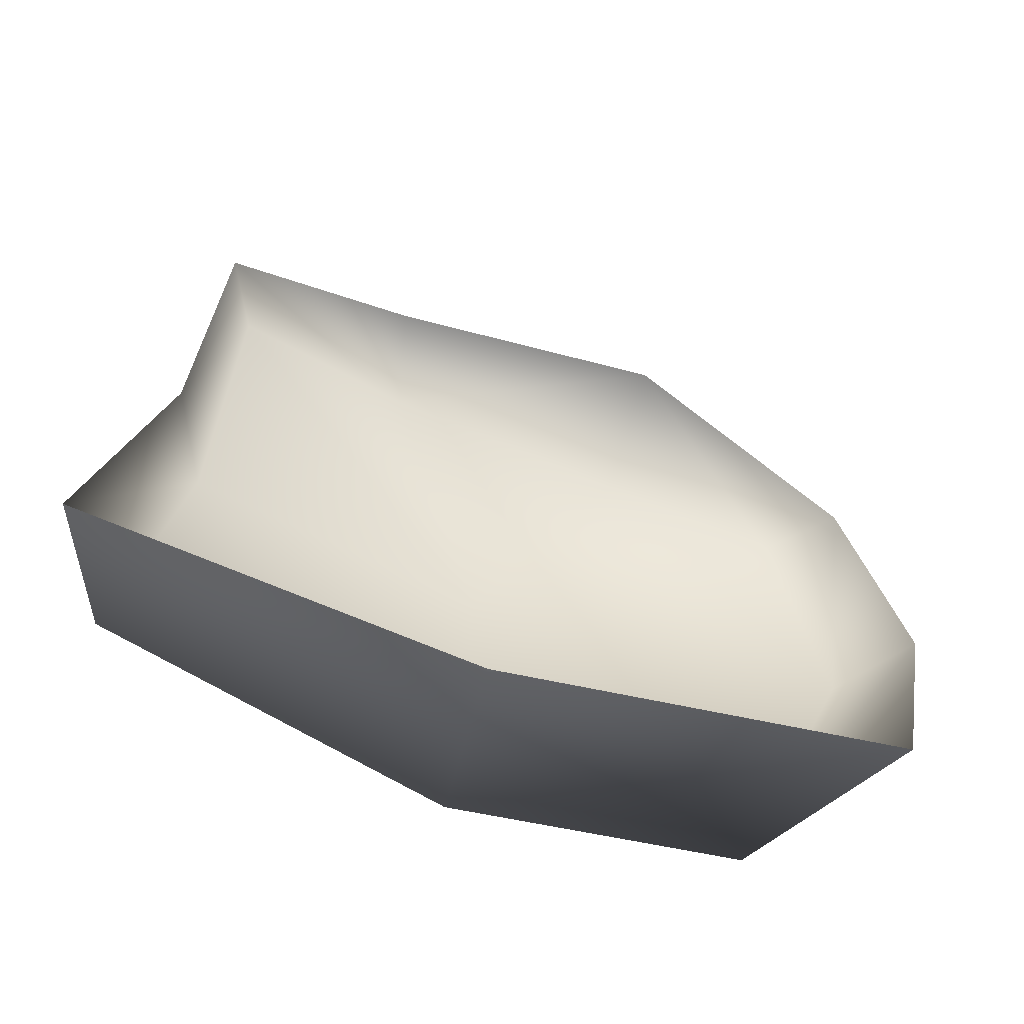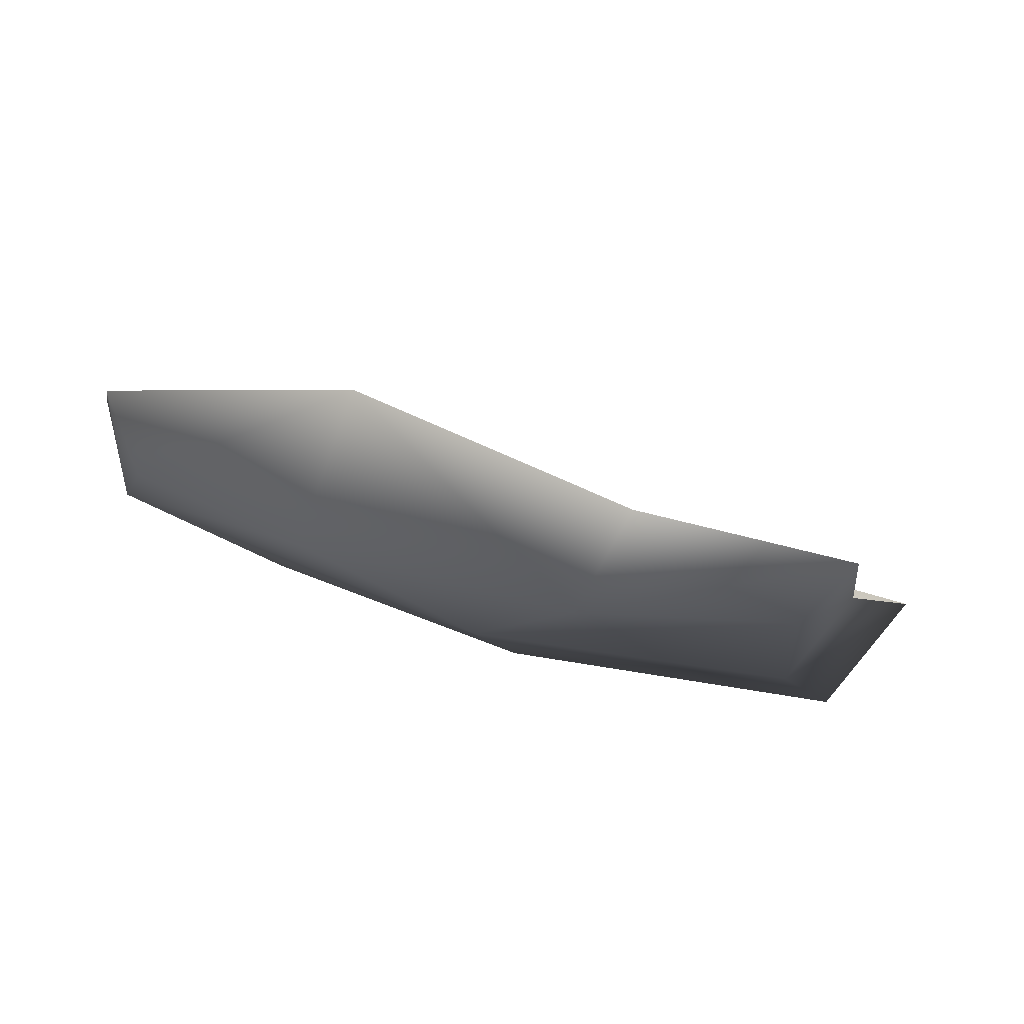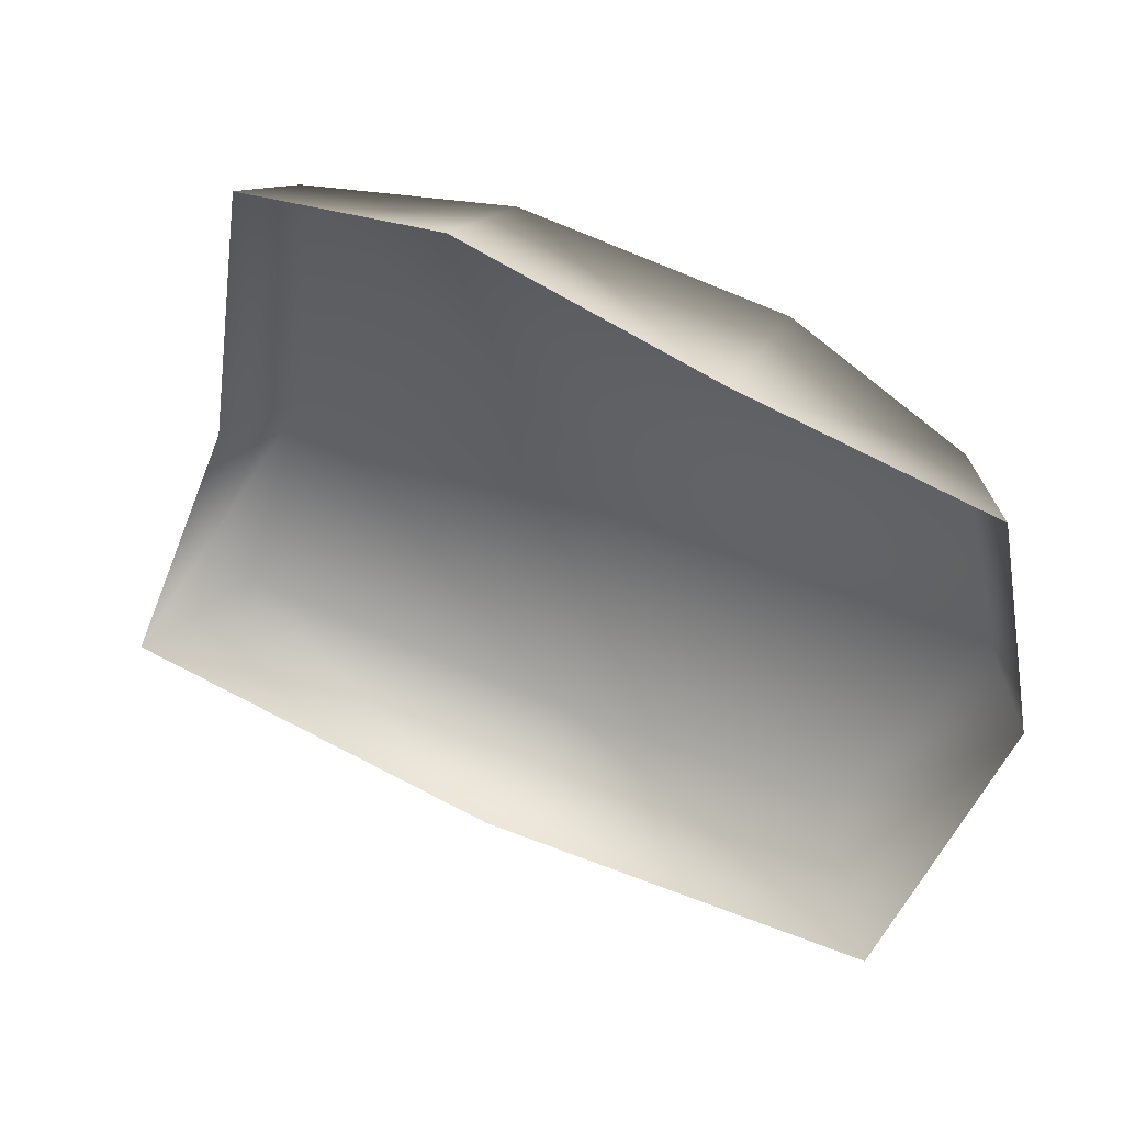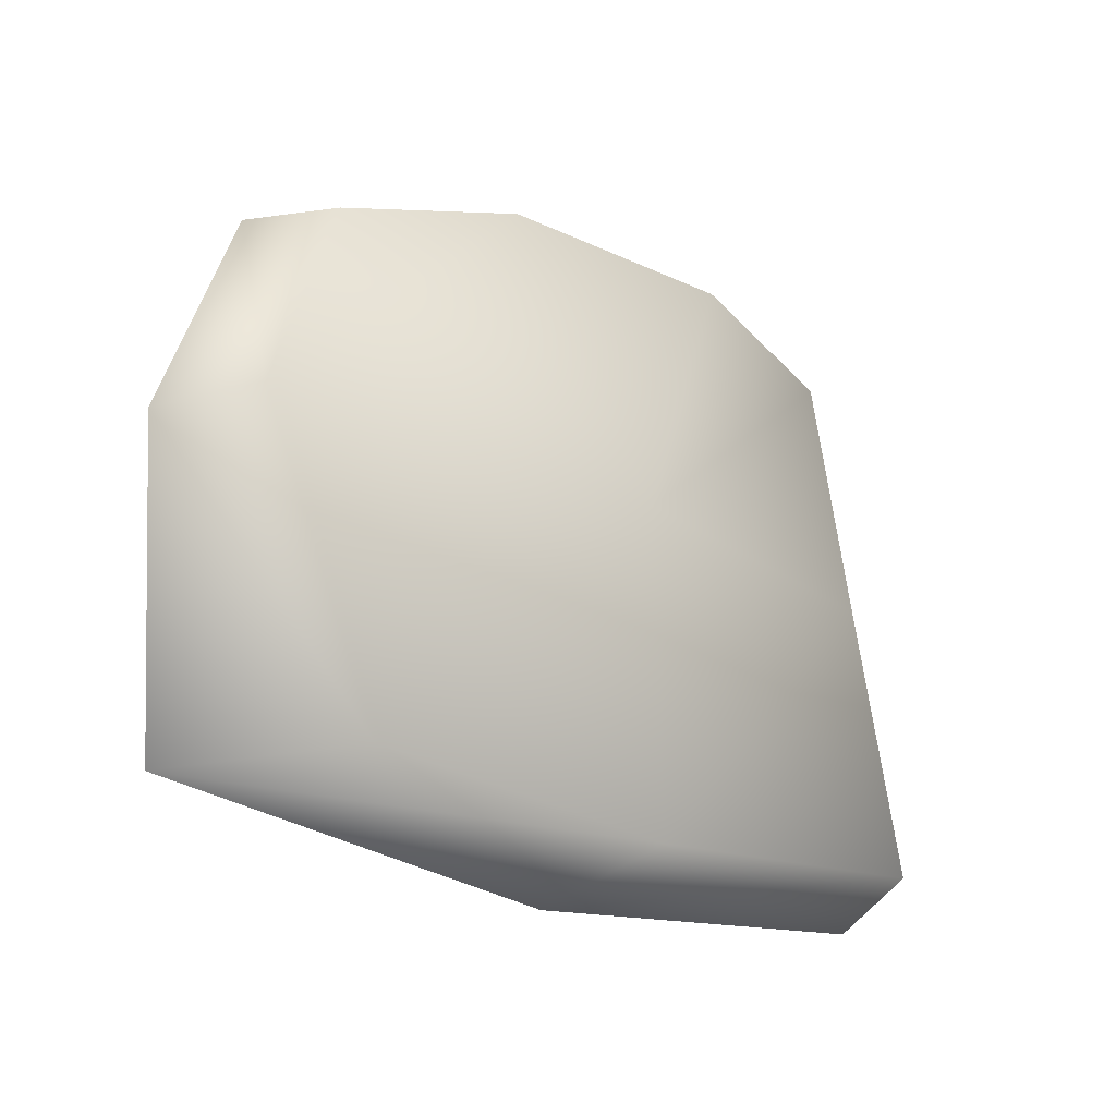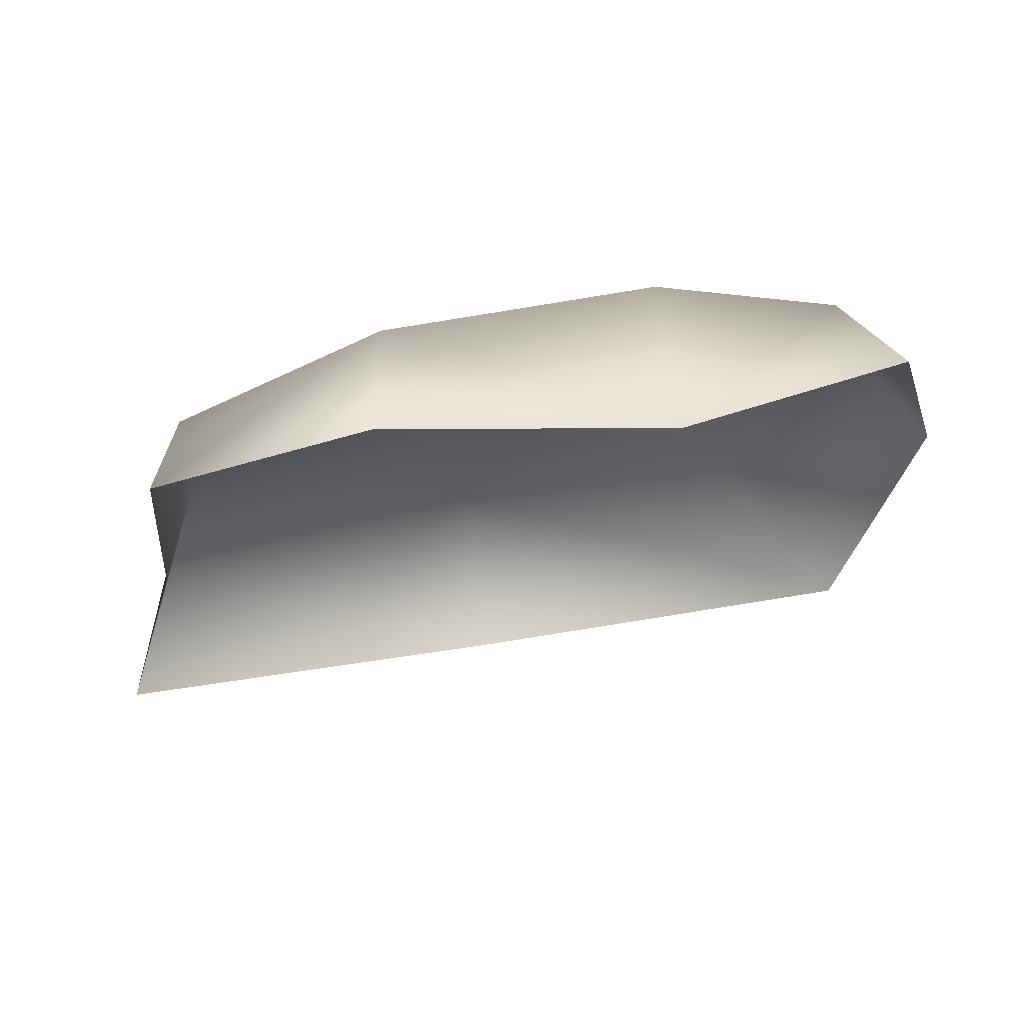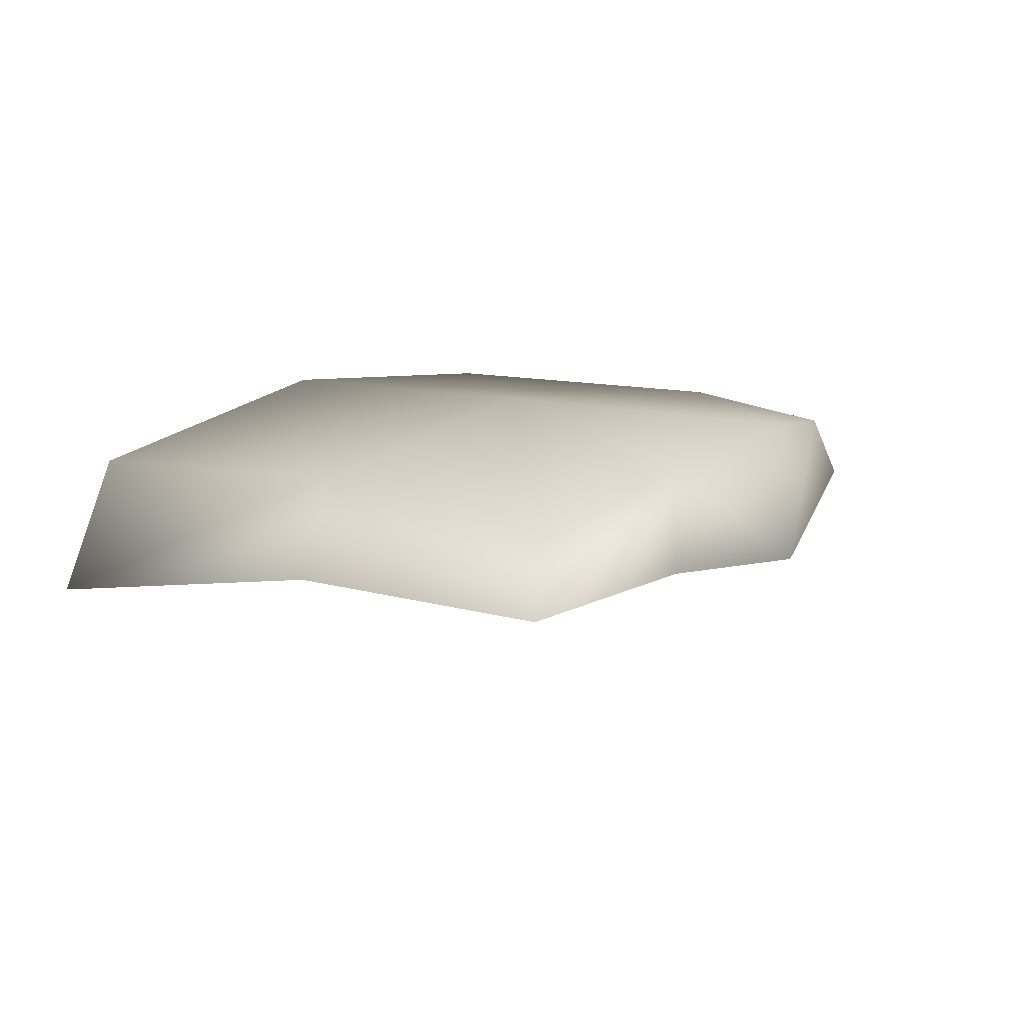
<metadata>
{"format":"obj","ext":"obj","renderer":"f3d","projection":"perspective","resolution":1024,"background":"white","views":[{"elev":-49.0,"azim":-23.9,"up":"+Z"},{"elev":79.0,"azim":-168.4,"up":"+Z"},{"elev":45.0,"azim":17.1,"up":"+Z"},{"elev":-33.8,"azim":133.7,"up":"+Z"},{"elev":77.8,"azim":-17.1,"up":"+Z"},{"elev":18.5,"azim":-47.0,"up":"+Y"}]}
</metadata>
<code>
g StoneWall_Mesh07
v -0.01488 0.0325 0.1025
v 0.05587 -0.0162 0.09699
v -0.0247 0.004171 0.112
v -0.08529 0.006192 0.1108
v -0.07364 0.02367 0.1034
v -0.09602 0.0001026 0.02693
v -0.08099 0.02745 0.02183
v -0.1243 -0.0164 -0.05509
v 0.01371 0.03139 0.01077
v 0.0626 0.02691 0.08755
v -0.1038 0.02158 -0.05636
v -0.007097 -0.03047 -0.08234
v 0.002848 0.02293 -0.08462
v 0.1139 -0.04775 -0.08079
v 0.08983 0.008997 -0.08512
v 0.1444 -0.02001 -0.0006962
v 0.1308 0.008674 -0.0003564
v 0.1295 -0.009347 0.06427
v 0.1147 0.01296 0.06437
g StoneWall_Mesh07_0
f 3 2 1
f 3 1 4
f 1 5 4
f 4 5 6
f 5 7 6
f 6 7 8
f 1 9 5
f 9 7 5
f 2 10 1
f 1 10 9
f 7 11 8
f 8 11 12
f 13 11 7
f 11 13 12
f 9 13 7
f 12 13 14
f 13 15 14
f 15 13 9
f 14 15 16
f 17 15 9
f 15 17 16
f 17 9 10
f 16 17 18
f 19 10 2
f 18 19 2
f 19 17 10
f 17 19 18

</code>
